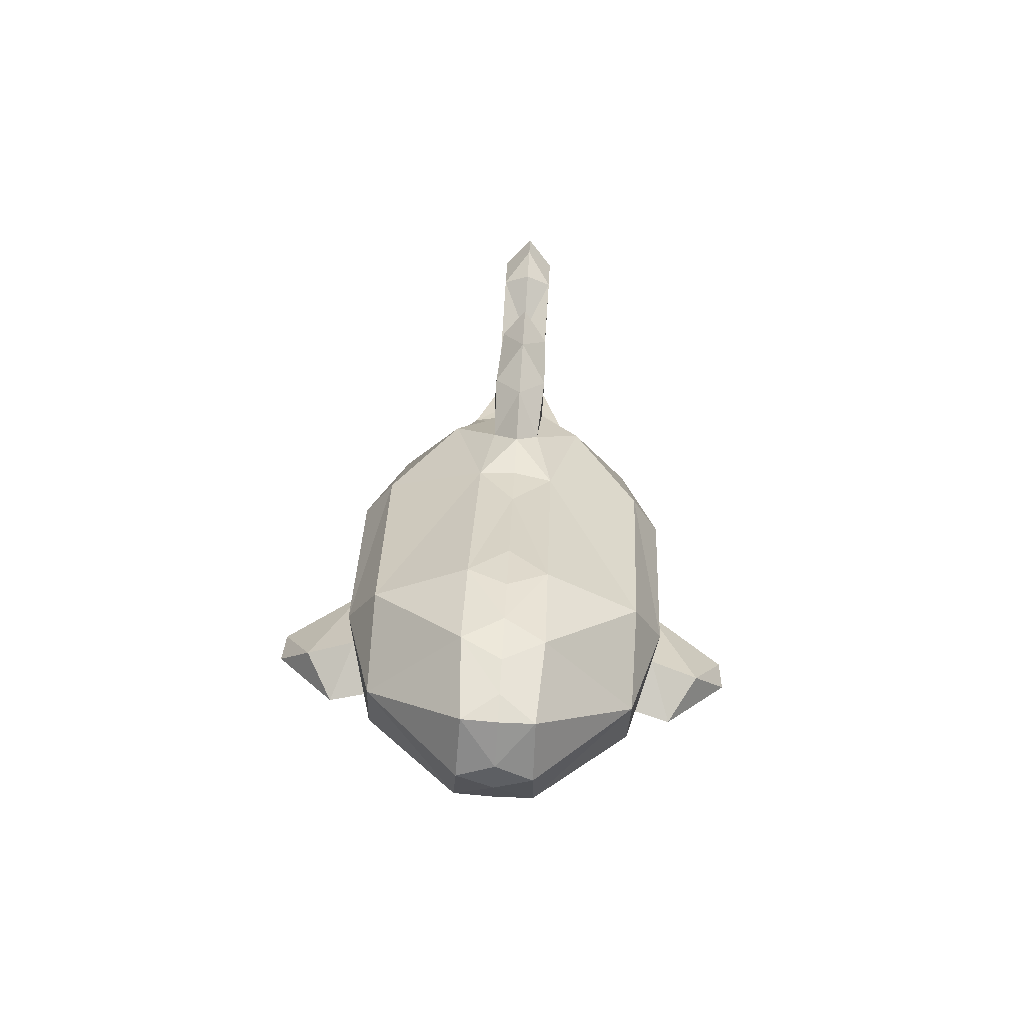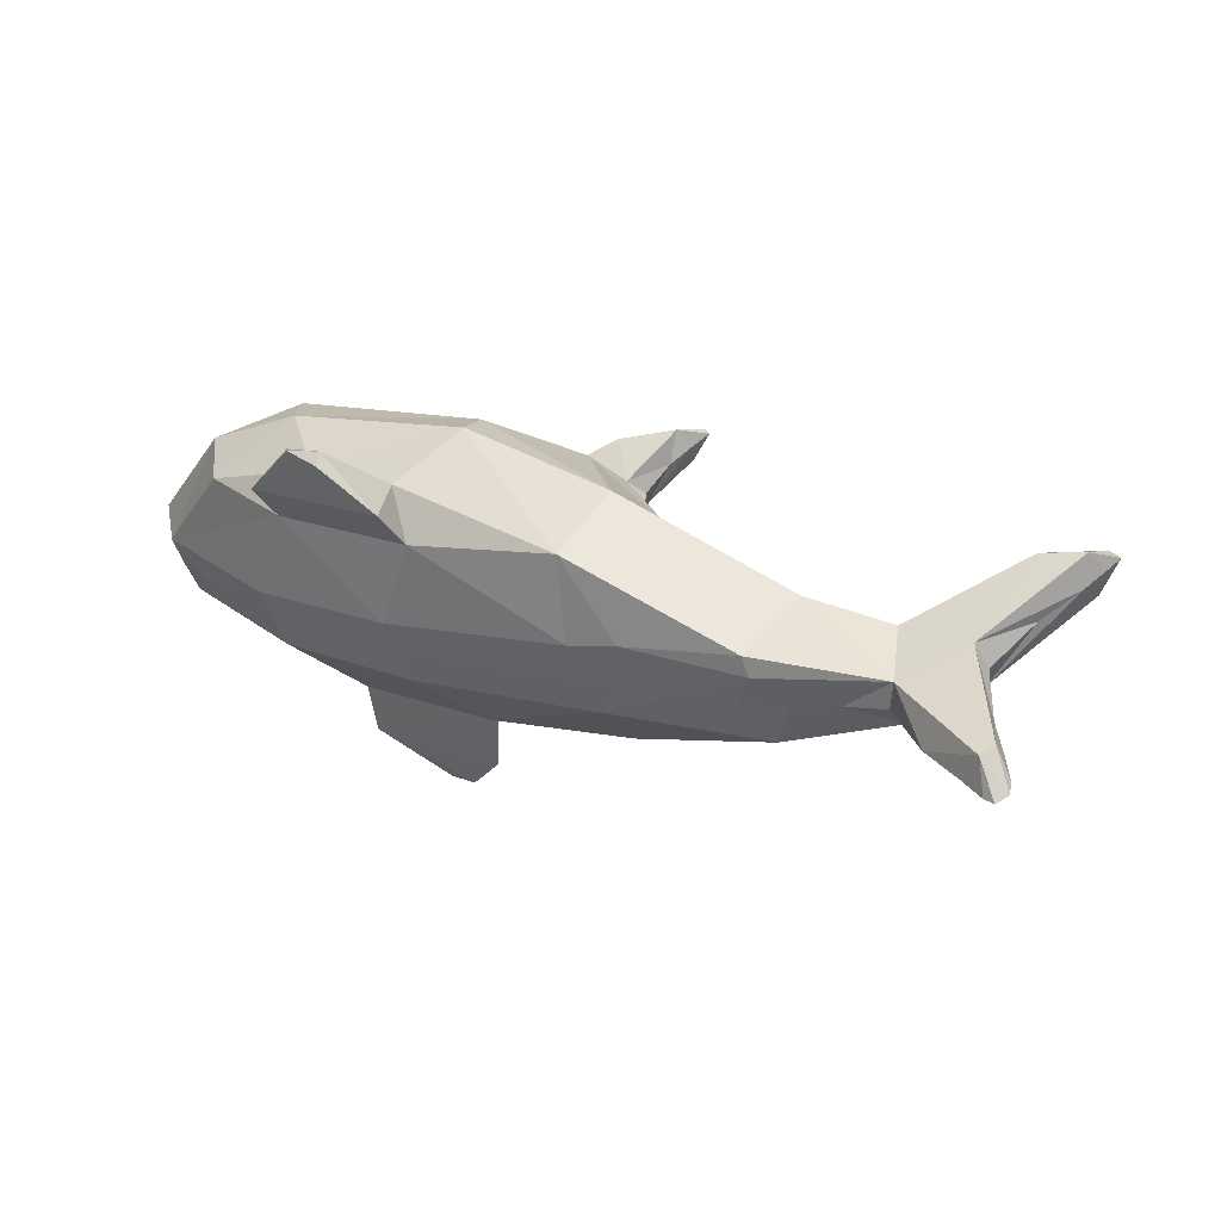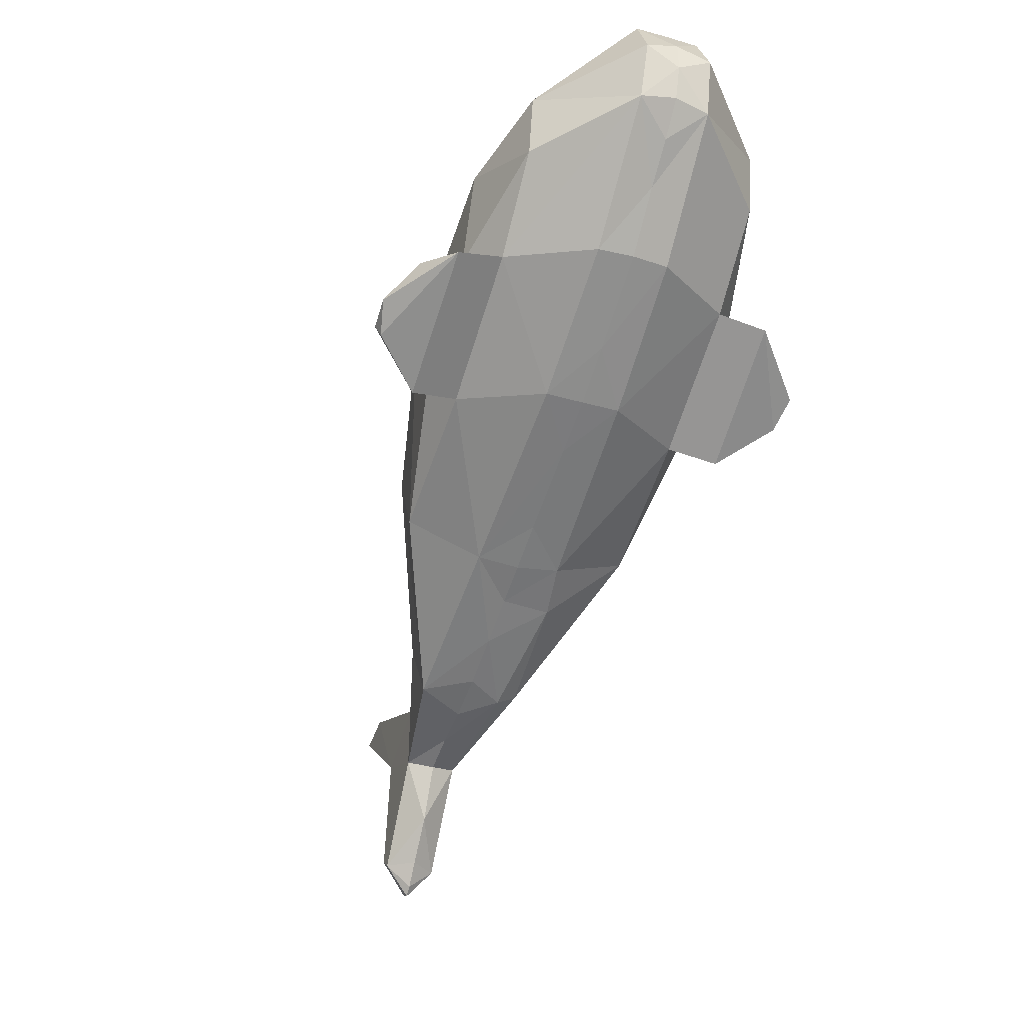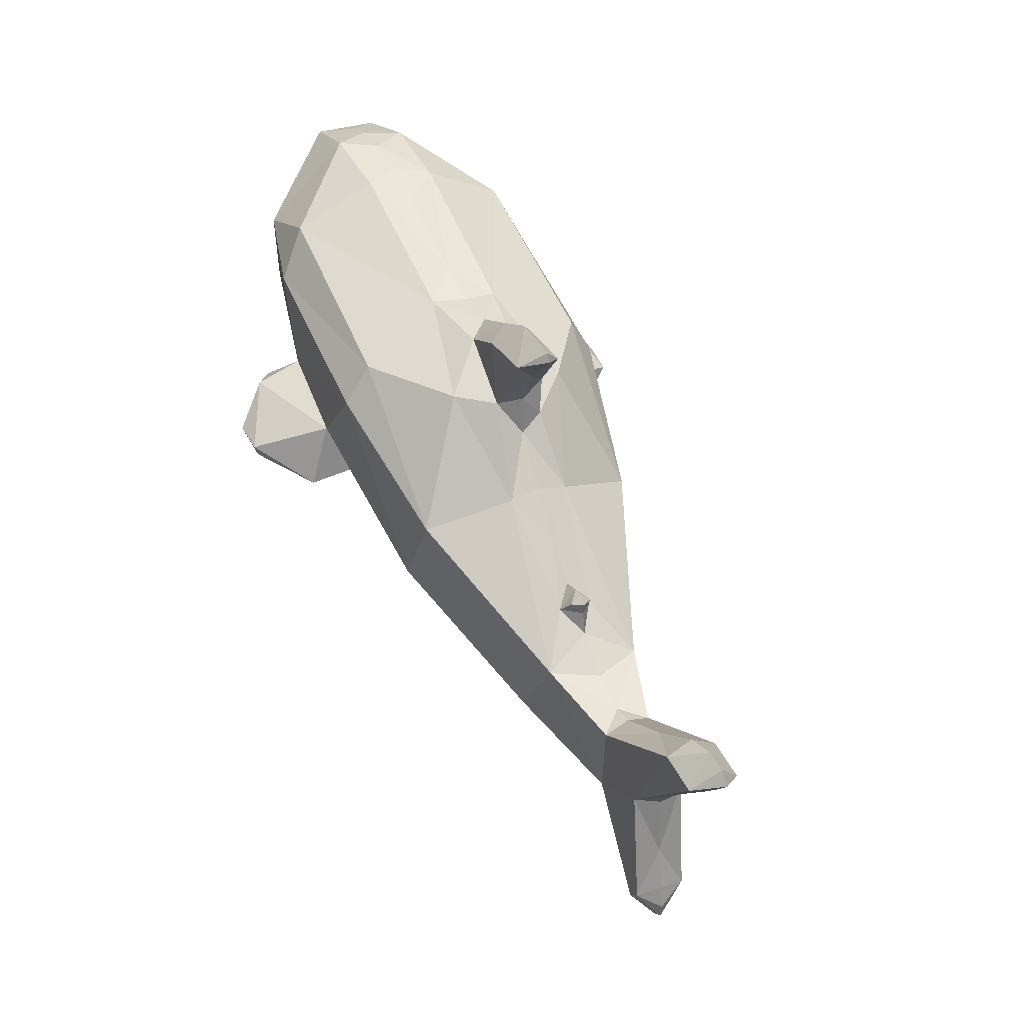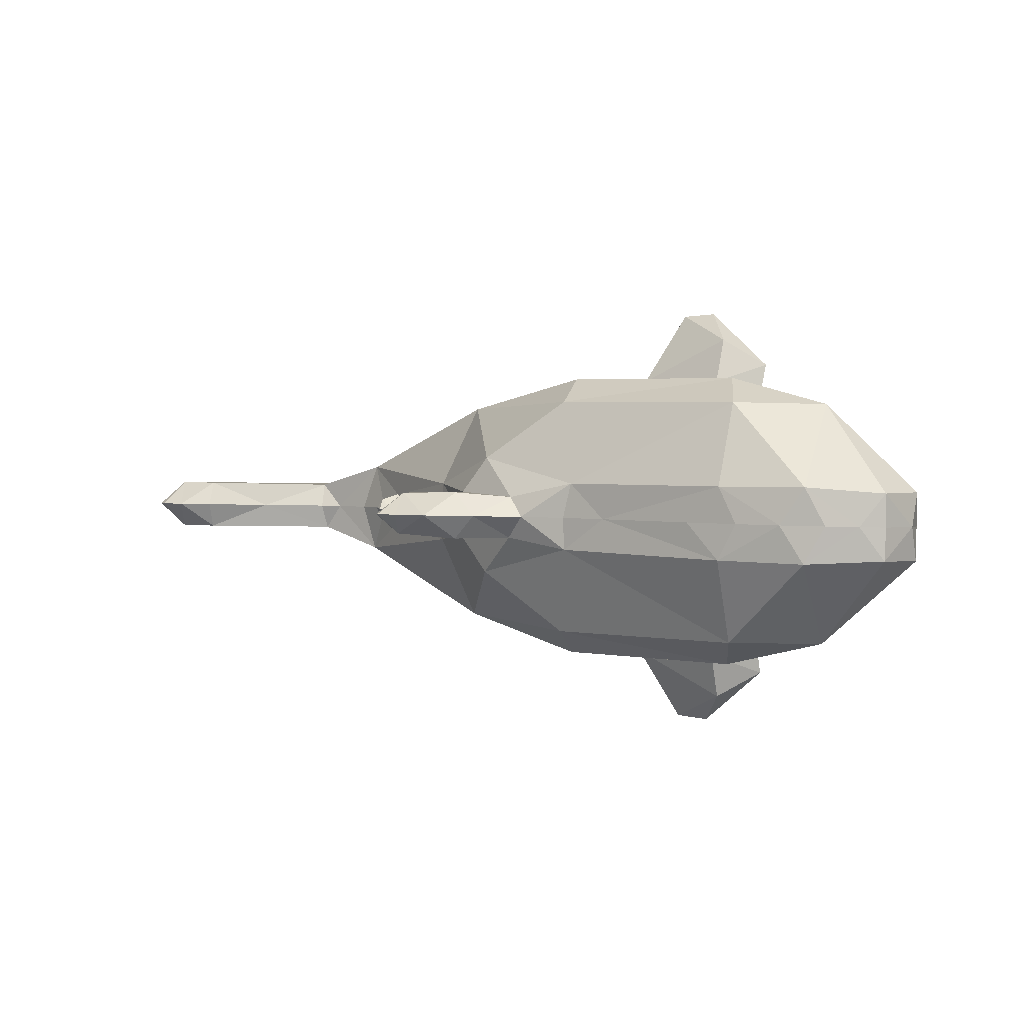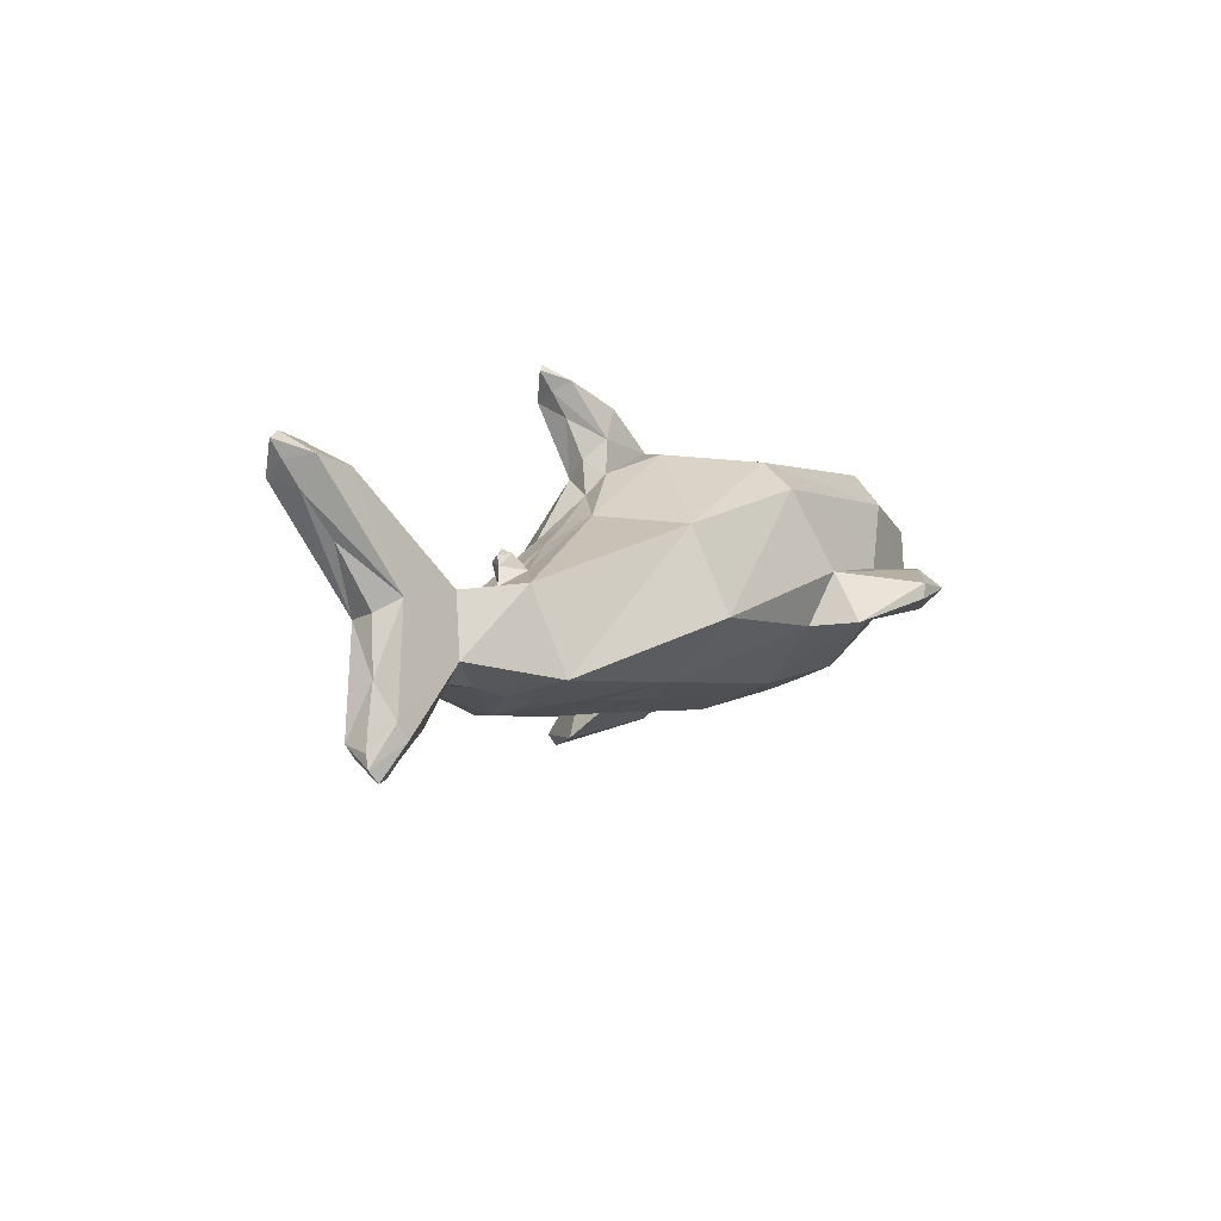
<metadata>
{"format":"obj","ext":"obj","renderer":"f3d","projection":"perspective","resolution":1024,"background":"white","views":[{"elev":56.3,"azim":-87.4,"up":"+Y"},{"elev":-48.6,"azim":16.5,"up":"+Y"},{"elev":-31.8,"azim":-110.5,"up":"+Y"},{"elev":26.8,"azim":63.6,"up":"+Y"},{"elev":3.2,"azim":-168.6,"up":"+Z"},{"elev":-32.8,"azim":125.1,"up":"+Y"}]}
</metadata>
<code>
o Plane_Plane.001
v 0.463 -0.7009 -0.02174
v 0.5304 -0.7394 0.1083
v 0.2794 -0.6125 -0.02039
v 0.19 0.3935 0.01369
v 0.1462 0.3727 0.1001
v 0.1801 0.2481 0.008553
v 1.245 -0.7873 -0.01742
v 1.221 -0.7637 0.07894
v 1.235 -1.008 -0.02519
v 0.6295 -0.7667 -0.02246
v 1.25 -1.169 -0.03061
v 1.235 -1.185 0.06331
v 1.255 -1.256 -0.03359
v 0.9311 -0.8663 -0.0231
v 0.9651 -0.8515 0.07142
v 0.7874 -0.8109 -0.02252
v -0.4538 0.6988 0.01826
v -0.3233 0.6269 0.1456
v -0.2934 0.6252 0.01721
v 1.244 -1.304 -0.03535
v 0.342 0.6749 0.02488
v 0.3285 0.5882 0.1042
v 0.4112 0.6614 0.02506
v -0.9654 0.9648 0.02271
v -0.903 0.9344 0.1526
v -0.7845 0.8827 0.02155
v 1.001 -0.5764 -0.01238
v 1.001 -0.6154 0.07844
v 1.235 -0.4948 -0.007364
v -1.34 0.3922 -0.000667
v -1.547 0.6037 0.1326
v -1.465 0.5149 0.002425
v 0.5979 -0.2271 -0.004031
v 0.6393 -0.2611 0.03522
v 0.642 -0.2275 -0.003633
v -0.03198 -0.4518 -0.01766
v -0.04762 -0.443 0.1385
v -0.1962 -0.3657 -0.01627
v -1.279 1.025 0.02185
v -1.208 1.018 0.1559
v -1.121 1.012 0.0229
v -1.559 0.6288 0.0055
v 1.46 -0.3916 -0.00168
v 1.456 -0.4389 0.09111
v 1.582 -0.3717 0.000158
v -1.485 0.993 0.01883
v -1.483 0.9898 0.1358
v -1.395 1.012 0.02032
v -1.587 0.7496 0.009431
v -1.588 0.8126 0.1328
v -1.573 0.8654 0.01358
v 1.668 -0.3937 0.000195
v 1.608 -0.4865 0.09106
v 1.701 -0.4405 -0.001118
v -0.07868 0.5494 0.08968
v 0.04802 0.389 0.2326
v 0.1209 0.6088 0.1078
v 0.1282 -0.5291 0.1647
v 0.006052 -0.3328 0.4223
v 0.1844 -0.07137 0.417
v 0.3043 0.03779 0.1157
v 0.5263 -0.7109 0.1776
v 0.723 -0.4795 0.1633
v -0.2637 0.4331 0.4492
v -0.2875 0.2877 0.5354
v -0.9798 0.1988 0.4227
v -0.8264 0.2596 0.5269
v -1.247 0.4838 0.434
v -1.168 0.1982 0.1263
v -0.6751 -0.009342 0.786
v -0.6941 -0.05352 0.7654
v -0.5412 -0.1528 0.5905
v 1.647 -0.4836 -0.00312
v 1.61 -0.4799 -0.09798
v 0.5461 -0.7266 -0.1963
v 1.223 -0.7571 -0.1123
v 0.1728 0.4517 -0.07483
v 0.2793 0.5152 0.01875
v 0.2242 0.7008 0.02468
v 0.1226 0.6148 -0.06655
v 0.04559 0.6478 0.0205
v 1.113 -1.211 -0.03336
v 1.185 -1.211 -0.1268
v 1.167 -1.296 -0.03582
v 0.3576 0.5797 0.02172
v 1.237 -1.178 -0.1257
v -0.8751 0.004335 -0.009777
v -0.6912 -0.1088 -0.1518
v -0.6933 -0.1148 -0.01221
v 0.4256 0.6296 0.02409
v 0.3475 0.602 -0.05062
v 1.198 -1.326 -0.03655
v 0.9682 -0.845 -0.1178
v -0.298 0.6258 -0.1022
v 0.9848 -0.6032 -0.1077
v 0.9184 -0.5744 -0.01309
v -0.5043 -0.211 -0.01378
v -0.9006 0.9434 -0.1078
v 0.6645 -0.2628 -0.004648
v 0.64 -0.2584 -0.04477
v 1.416 -0.6349 -0.01054
v 0.656 -0.2999 -0.006016
v -1.544 0.6126 -0.1228
v 1.46 -0.4354 -0.0985
v -0.03327 -0.439 -0.1749
v -1.206 1.028 -0.1109
v 1.568 -0.5413 -0.005859
v 0.1149 -0.5217 -0.01786
v 1.012 -1.063 -0.02916
v -1.481 0.9979 -0.09806
v 0.5271 -0.2361 -0.005005
v 0.5868 -0.3027 -0.06797
v 0.423 -0.09596 -0.001116
v -1.586 0.821 -0.1093
v 0.05214 0.4043 -0.2076
v -0.07026 0.5415 -0.06466
v 0.1703 0.3126 -0.06858
v 0.1938 -0.04315 -0.4197
v 0.3054 0.04804 -0.1101
v 0.7304 -0.4711 -0.1865
v -0.1287 0.6 0.01787
v 0.01214 -0.3126 -0.4408
v -0.2752 0.3236 -0.5226
v -0.2555 0.4635 -0.4264
v -0.9299 0.8106 -0.4144
v -0.9073 0.6243 -0.5158
v -1.258 0.7407 -0.4185
v -0.8172 0.2964 -0.5264
v -0.9764 0.2324 -0.4294
v -1.239 0.5136 -0.4261
v -1.166 0.2074 -0.1375
v -0.4998 -0.07702 -0.4347
v -0.5125 0.1124 -0.5363
v -0.6602 0.04573 -0.8007
v -0.7755 0.08365 -0.8077
v -0.8333 0.2365 -0.6927
v -0.9957 0.1914 -0.602
v -0.6796 0.000237 -0.7836
v -0.53 -0.111 -0.6132
v 1.183 -1.218 0.06113
v 0.6636 -0.3824 -0.008808
v 0.5845 -0.3065 0.05391
v -0.6938 -0.1185 0.1275
v 0.3031 0.0633 0.00329
v -1.266 0.7108 0.4418
v -0.5079 -0.1064 0.4152
v -0.938 0.7806 0.4487
v -0.9171 0.5877 0.5373
v -0.5298 0.08099 0.5286
v -0.8463 0.1886 0.6883
v -1.007 0.15 0.5916
v -0.7905 0.02809 0.7934
v 0.7878 -0.5025 -0.01181
v -1.173 0.2054 -0.005589
f 1 2 3
f 4 5 6
f 7 8 9
f 10 2 1
f 11 12 13
f 14 15 16
f 17 18 19
f 13 12 20
f 21 22 23
f 24 25 26
f 27 28 29
f 30 31 32
f 33 34 35
f 36 37 38
f 39 40 41
f 32 31 42
f 43 44 45
f 46 47 48
f 49 50 51
f 52 53 54
f 28 8 44
f 55 56 5
f 55 5 57
f 37 58 59
f 56 60 61
f 2 15 62
f 55 18 56
f 58 62 59
f 62 63 60
f 2 62 58
f 64 65 60
f 66 67 68
f 69 66 31
f 70 71 72
f 73 74 54
f 75 1 3
f 76 7 9
f 75 10 1
f 4 77 78
f 79 80 81
f 82 83 84
f 78 77 85
f 86 11 13
f 87 88 89
f 90 91 23
f 84 83 92
f 93 14 16
f 94 17 19
f 86 13 20
f 27 95 96
f 91 21 23
f 89 88 97
f 98 24 26
f 99 100 35
f 7 76 101
f 102 100 99
f 103 30 32
f 104 29 43
f 100 33 35
f 105 36 38
f 106 39 41
f 101 76 107
f 103 32 42
f 104 43 45
f 105 108 36
f 14 93 109
f 110 46 48
f 111 112 113
f 114 49 51
f 74 52 54
f 104 74 76
f 115 116 117
f 91 77 80
f 118 115 119
f 120 93 75
f 55 81 121
f 120 75 118
f 105 122 75
f 123 124 118
f 125 126 127
f 128 129 130
f 110 127 114
f 129 131 103
f 98 125 106
f 132 133 122
f 134 135 136
f 136 135 137
f 138 134 139
f 73 54 53
f 140 109 82
f 17 25 18
f 5 78 22
f 12 9 8
f 63 141 142
f 69 87 143
f 79 81 57
f 2 16 15
f 82 84 140
f 96 63 28
f 78 85 22
f 22 79 57
f 140 20 12
f 18 121 19
f 87 89 143
f 90 23 22
f 84 92 140
f 85 90 22
f 27 96 28
f 89 97 143
f 142 102 34
f 30 69 31
f 142 33 111
f 97 37 143
f 25 41 40
f 99 35 34
f 44 29 28
f 7 101 8
f 102 99 34
f 61 6 5
f 101 107 8
f 37 108 58
f 40 48 47
f 53 107 73
f 61 113 144
f 49 31 50
f 53 45 44
f 47 51 50
f 58 3 2
f 14 109 15
f 12 15 140
f 111 113 142
f 5 56 61
f 28 15 8
f 44 8 53
f 15 63 62
f 57 5 22
f 145 31 68
f 142 61 63
f 66 143 146
f 146 37 59
f 61 60 63
f 18 64 56
f 147 145 148
f 59 62 60
f 145 40 47
f 47 50 145
f 147 18 25
f 56 64 60
f 65 67 149
f 25 40 147
f 31 66 68
f 59 65 149
f 150 149 67
f 151 67 66
f 148 68 67
f 148 64 147
f 146 59 149
f 66 72 151
f 70 150 152
f 150 151 152
f 72 149 70
f 151 71 152
f 71 70 152
f 4 117 77
f 116 81 80
f 83 109 93
f 17 98 26
f 9 86 76
f 141 120 112
f 87 131 88
f 16 75 93
f 96 120 153
f 79 91 80
f 20 83 86
f 91 85 77
f 94 121 116
f 102 112 100
f 30 131 154
f 29 95 27
f 112 33 100
f 97 105 38
f 41 98 106
f 6 119 117
f 48 106 110
f 74 107 76
f 119 113 112
f 49 103 42
f 45 74 104
f 51 110 114
f 3 105 75
f 76 95 104
f 119 115 117
f 93 86 83
f 77 116 80
f 103 127 130
f 120 95 93
f 120 119 112
f 116 115 94
f 88 129 132
f 105 132 122
f 120 118 119
f 115 124 94
f 118 75 122
f 127 106 125
f 125 94 124
f 118 124 115
f 128 123 133
f 130 129 103
f 122 123 118
f 136 133 134
f 137 128 136
f 130 126 128
f 126 124 123
f 132 137 139
f 133 139 134
f 137 138 139
f 135 134 138
f 55 57 81
f 140 15 109
f 17 26 25
f 5 4 78
f 12 11 9
f 63 153 141
f 69 154 87
f 2 10 16
f 96 153 63
f 22 21 79
f 140 92 20
f 18 55 121
f 142 141 102
f 30 154 69
f 142 34 33
f 97 38 37
f 25 24 41
f 44 43 29
f 61 144 6
f 37 36 108
f 40 39 48
f 53 8 107
f 61 142 113
f 49 42 31
f 53 52 45
f 47 46 51
f 58 108 3
f 12 8 15
f 15 28 63
f 145 50 31
f 66 69 143
f 146 143 37
f 145 147 40
f 147 64 18
f 65 148 67
f 59 60 65
f 150 70 149
f 151 150 67
f 148 145 68
f 148 65 64
f 66 146 72
f 72 146 149
f 151 72 71
f 4 6 117
f 116 121 81
f 83 82 109
f 17 94 98
f 9 11 86
f 141 153 120
f 87 154 131
f 16 10 75
f 96 95 120
f 79 21 91
f 20 92 83
f 91 90 85
f 94 19 121
f 102 141 112
f 30 103 131
f 29 104 95
f 112 111 33
f 97 88 105
f 41 24 98
f 6 144 119
f 48 39 106
f 74 73 107
f 119 144 113
f 49 114 103
f 45 52 74
f 51 46 110
f 3 108 105
f 76 93 95
f 93 76 86
f 77 117 116
f 103 114 127
f 88 131 129
f 105 88 132
f 127 110 106
f 125 98 94
f 128 126 123
f 122 133 123
f 136 128 133
f 137 129 128
f 130 127 126
f 126 125 124
f 132 129 137
f 133 132 139
f 137 135 138

</code>
